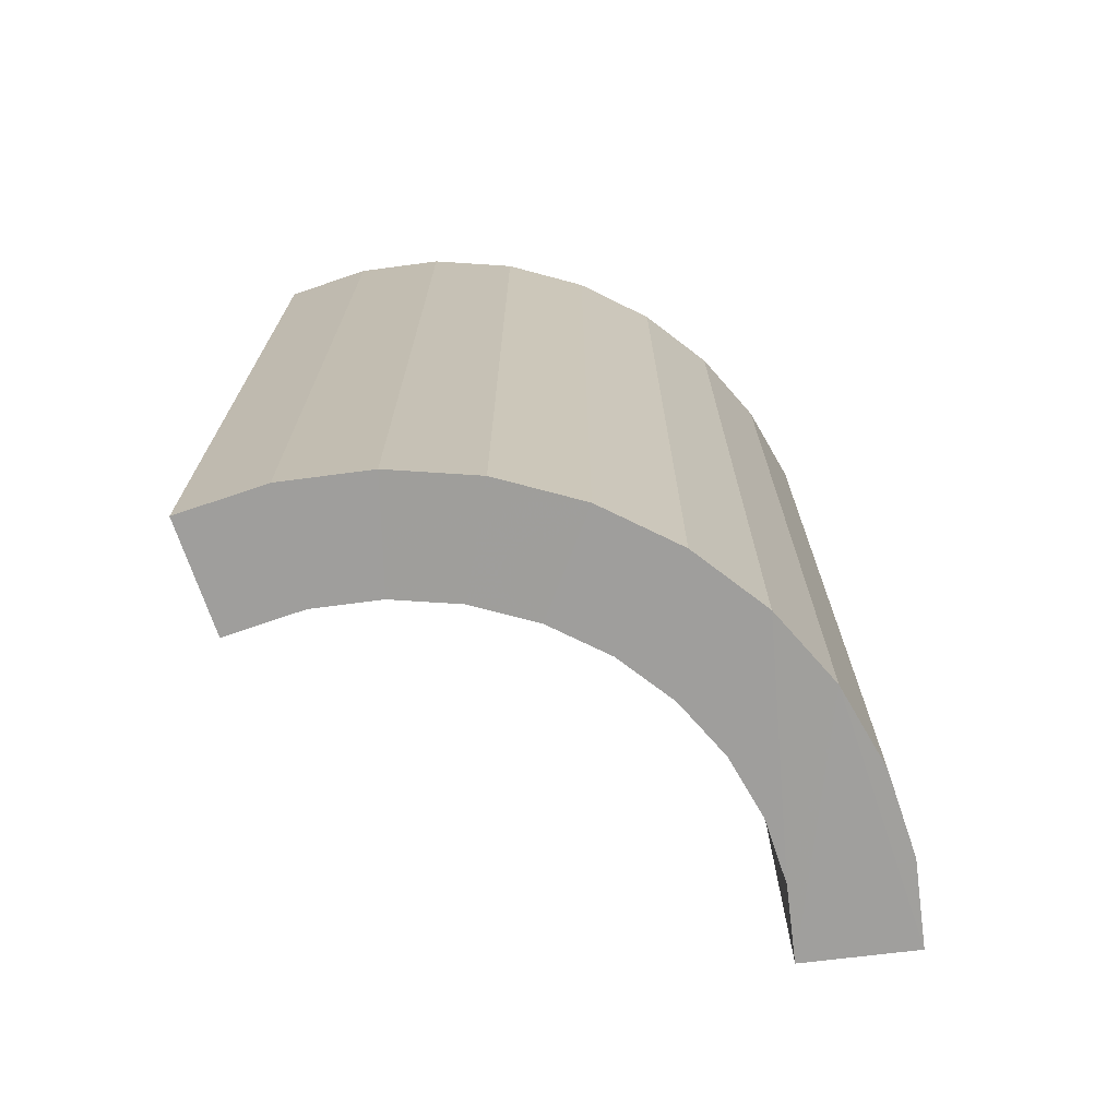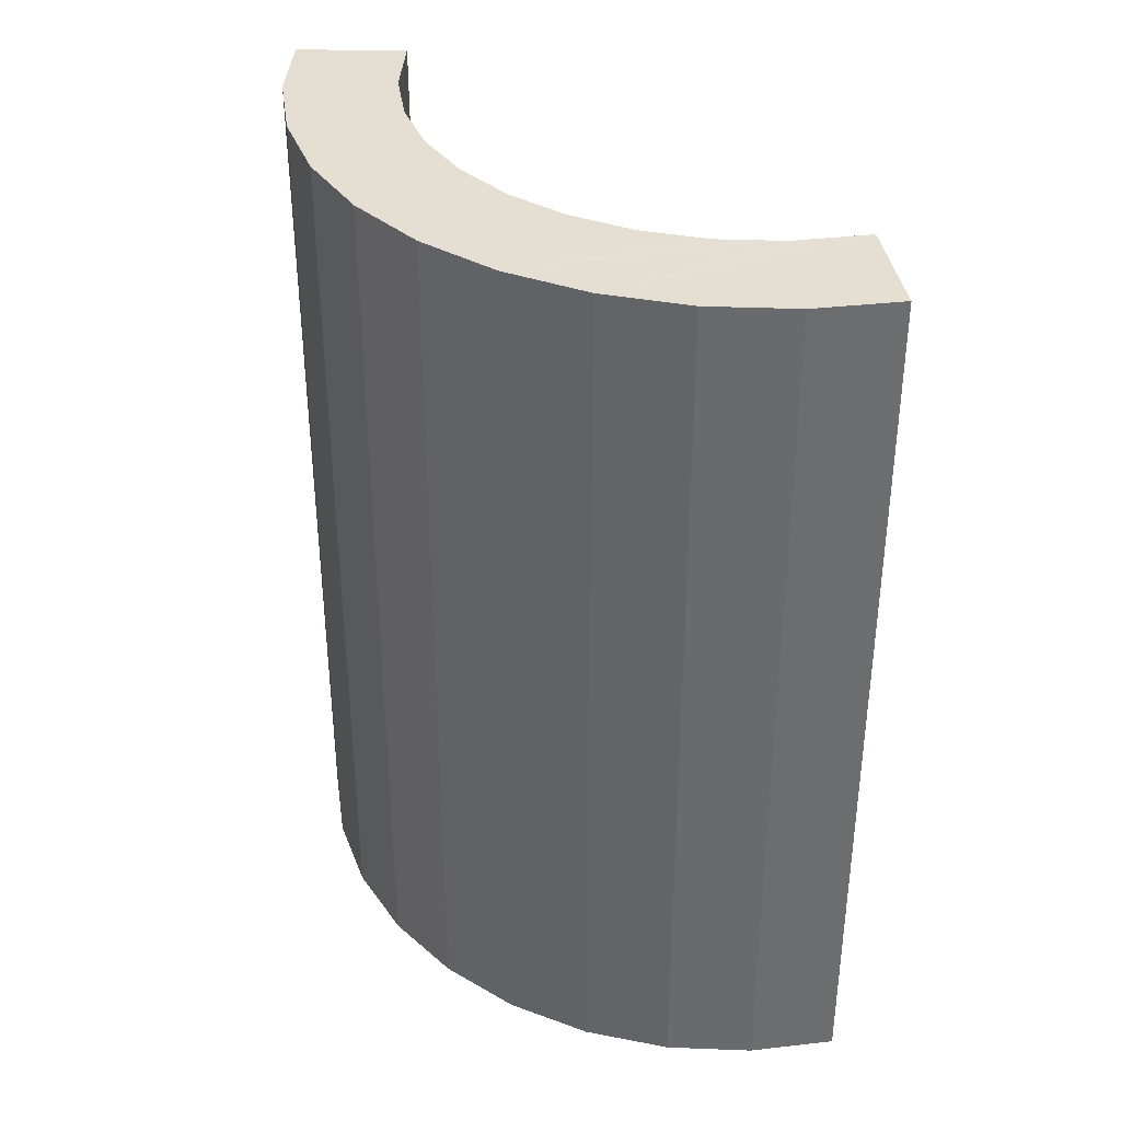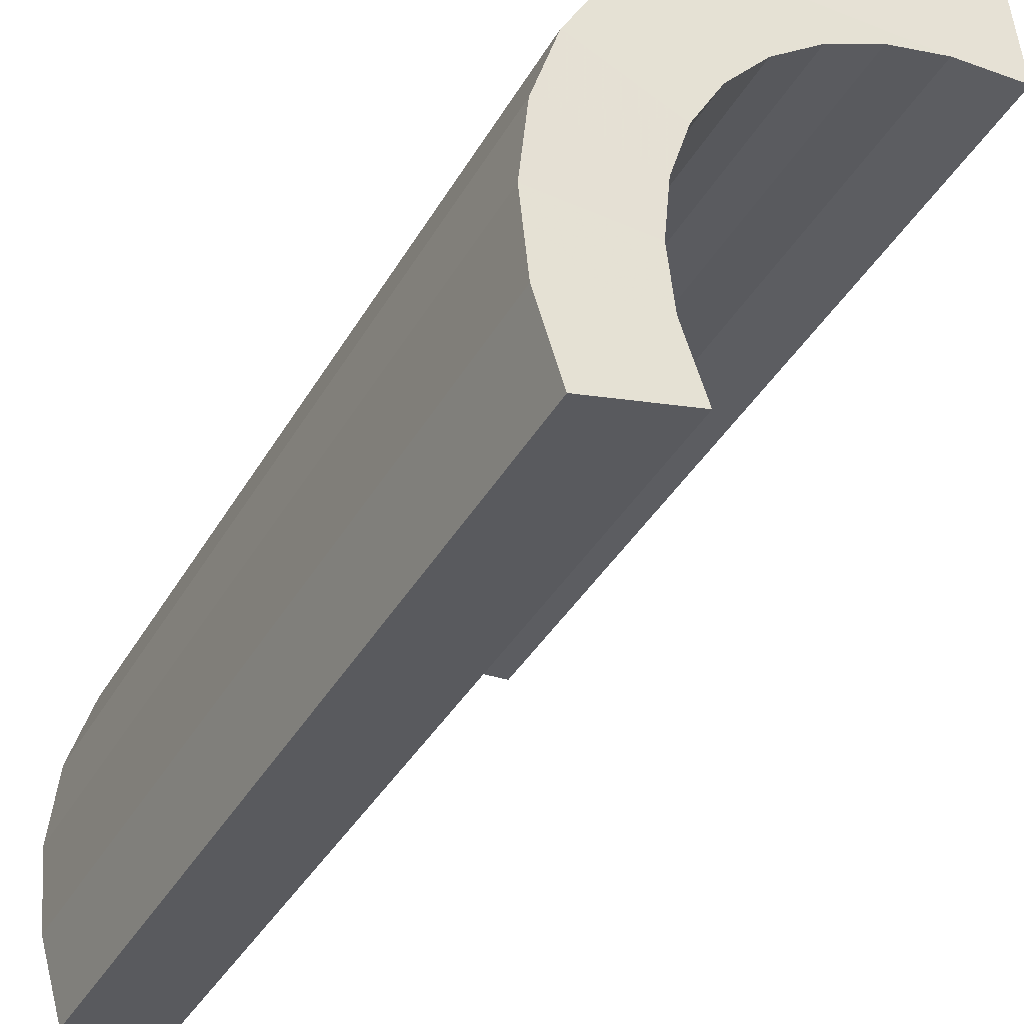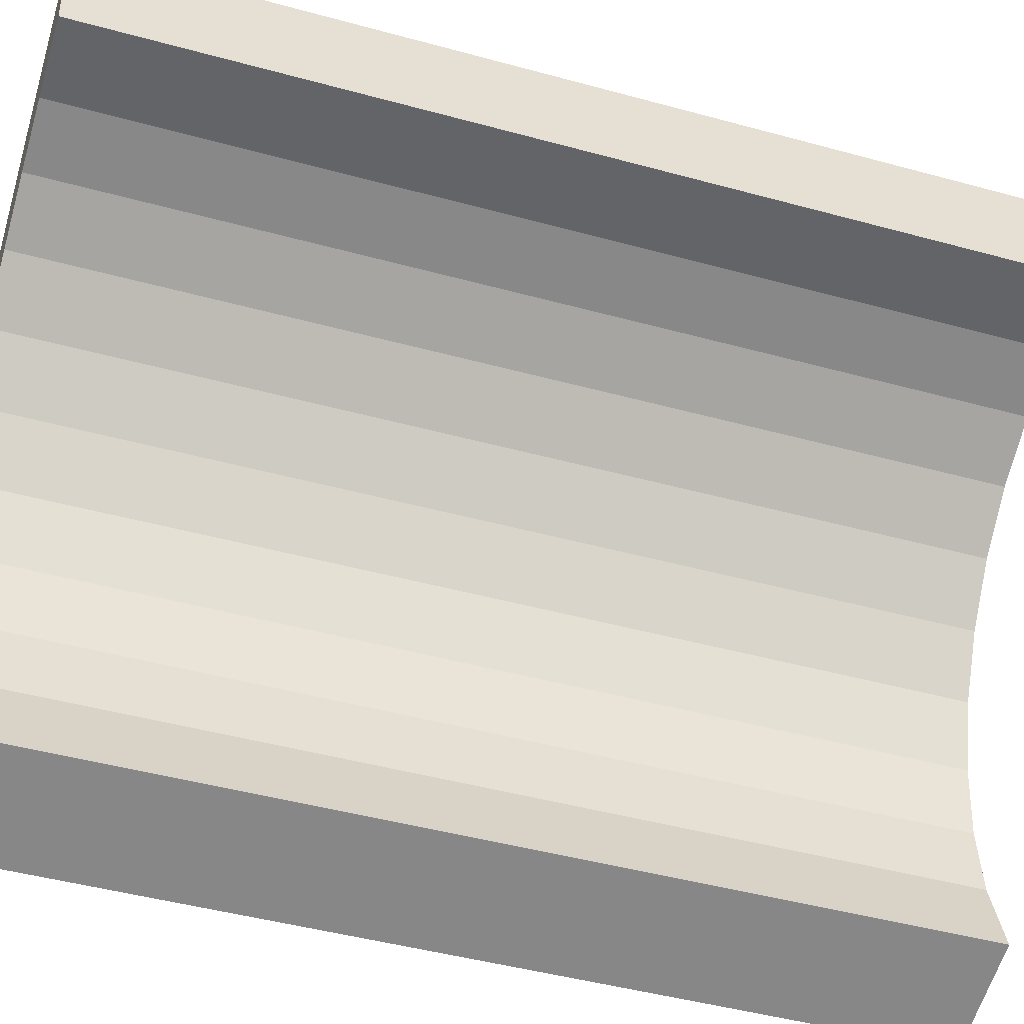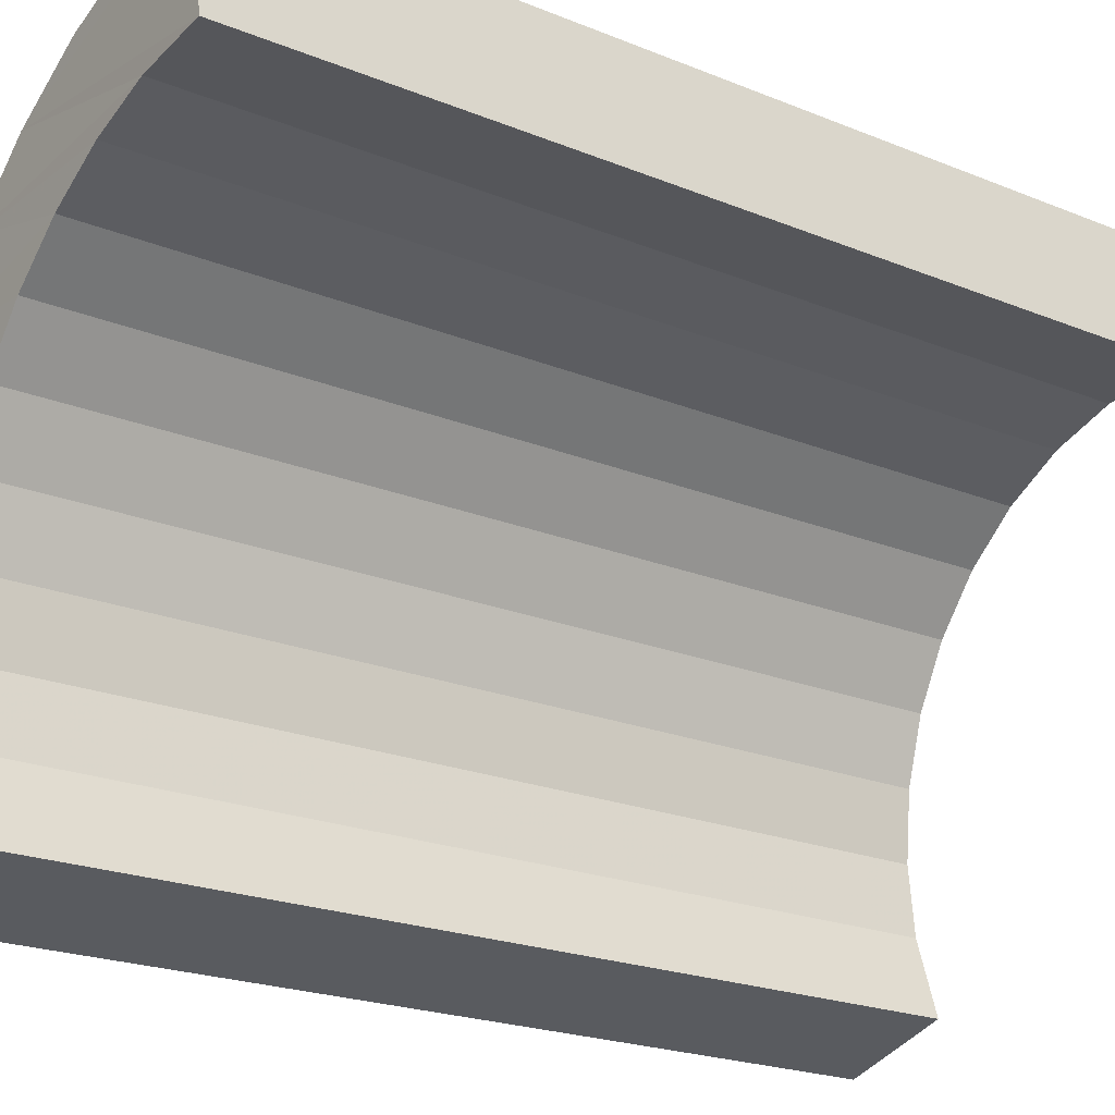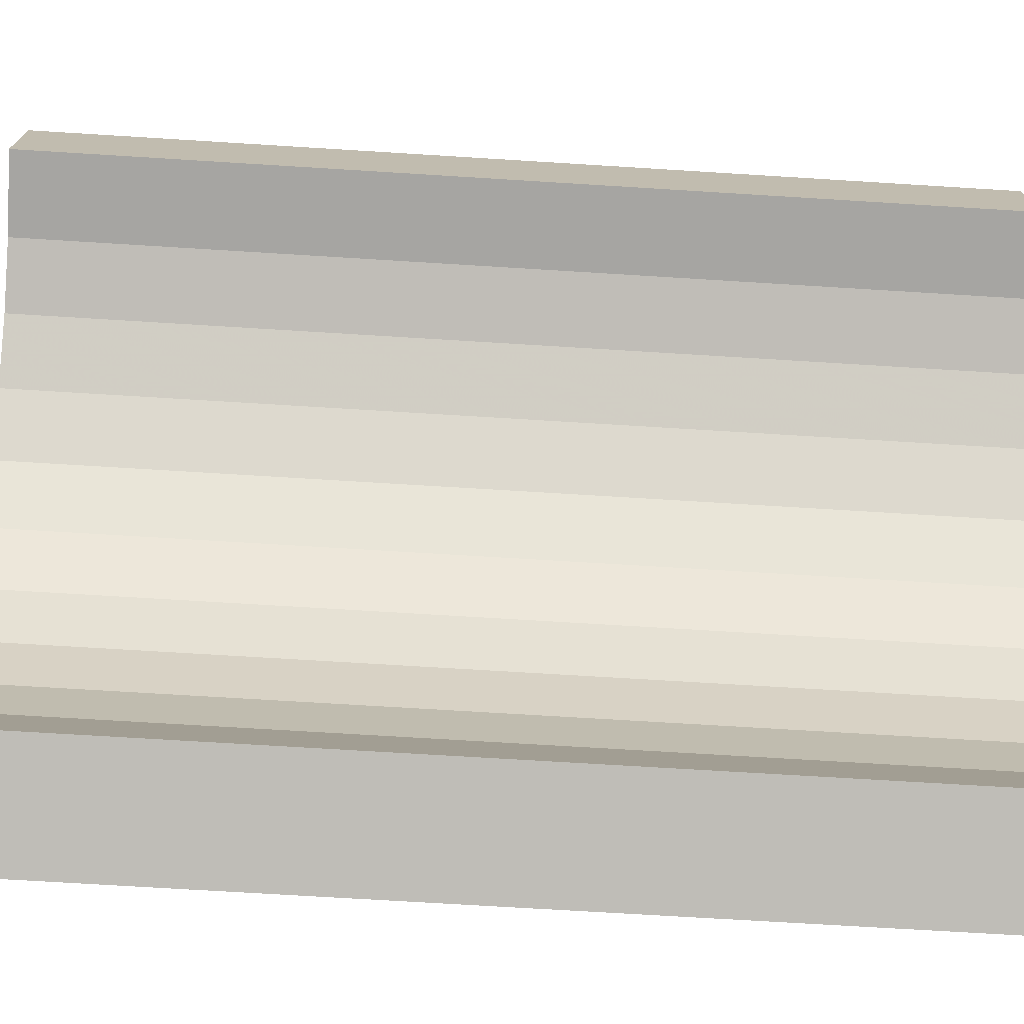
<metadata>
{"format":"obj","ext":"obj","renderer":"f3d","projection":"perspective","resolution":1024,"background":"white","views":[{"elev":-71.7,"azim":-88.1,"up":"+Y"},{"elev":36.5,"azim":-14.0,"up":"+Y"},{"elev":-39.7,"azim":-27.5,"up":"+Z"},{"elev":-46.2,"azim":72.6,"up":"+Z"},{"elev":-21.9,"azim":54.6,"up":"+Z"},{"elev":-68.5,"azim":86.4,"up":"+Z"}]}
</metadata>
<code>
o Cylinder_Cylinder.003
v -0 -1 1
v -0 1 1
v -0.1951 -1 0.9808
v -0.1951 1 0.9808
v -0.3827 -1 0.9239
v -0.3827 1 0.9239
v -0.5556 -1 0.8315
v -0.5556 1 0.8315
v -0.7071 -1 0.7071
v -0.7071 1 0.7071
v -0.8315 -1 0.5556
v -0.8315 1 0.5556
v -0.9239 -1 0.3827
v -0.9239 1 0.3827
v -0.9808 -1 0.1951
v -0.9808 1 0.1951
v -1 -1 -1e-06
v -1 1 -1e-06
v -0.9808 -1 -0.1951
v -0.9808 1 -0.1951
v -0.9239 -1 -0.3827
v -0.9239 1 -0.3827
v 0.02433 -0.9961 0.7502
v 0.02433 1.004 0.7502
v -0.1465 -0.9961 0.7346
v -0.1465 1.004 0.7346
v -0.2872 -0.9961 0.6919
v -0.2872 1.004 0.6919
v -0.4168 -0.9961 0.6226
v -0.4168 1.004 0.6226
v -0.5305 -0.9961 0.5293
v -0.5305 1.004 0.5293
v -0.6238 -0.9961 0.4157
v -0.6238 1.004 0.4157
v -0.6931 -0.9961 0.286
v -0.6931 1.004 0.286
v -0.7358 -0.9961 0.1453
v -0.7358 1.004 0.1453
v -0.7502 -0.9961 -0.001027
v -0.7502 1.004 -0.001027
v -0.7358 -0.9961 -0.1473
v -0.7358 1.004 -0.1473
v -0.6848 -0.9961 -0.3111
v -0.6848 1.004 -0.3111
f 1 2 4 3
f 3 4 6 5
f 5 6 8 7
f 7 8 10 9
f 9 10 12 11
f 11 12 14 13
f 13 14 16 15
f 15 16 18 17
f 17 18 20 19
f 19 20 22 21
f 23 24 26 25
f 25 26 28 27
f 27 28 30 29
f 29 30 32 31
f 31 32 34 33
f 33 34 36 35
f 35 36 38 37
f 37 38 40 39
f 39 40 42 41
f 41 42 44 43
f 19 21 43
f 19 43 41
f 17 19 41
f 17 41 39
f 17 39 37
f 15 17 37
f 15 37 35
f 13 15 35
f 13 35 33
f 11 13 33
f 11 33 31
f 11 31 29
f 9 11 29
f 9 29 27
f 9 27 25
f 7 9 25
f 23 7 25
f 23 1 7
f 1 5 7
f 1 3 5
f 44 22 20
f 42 44 20
f 42 20 18
f 40 42 18
f 38 40 18
f 38 18 16
f 36 38 16
f 36 16 14
f 34 36 14
f 34 14 12
f 32 34 12
f 30 32 12
f 30 12 10
f 28 30 10
f 26 28 10
f 26 10 8
f 24 26 8
f 2 24 8
f 6 2 8
f 6 4 2
f 22 44 43 21
f 1 23 24 2

</code>
